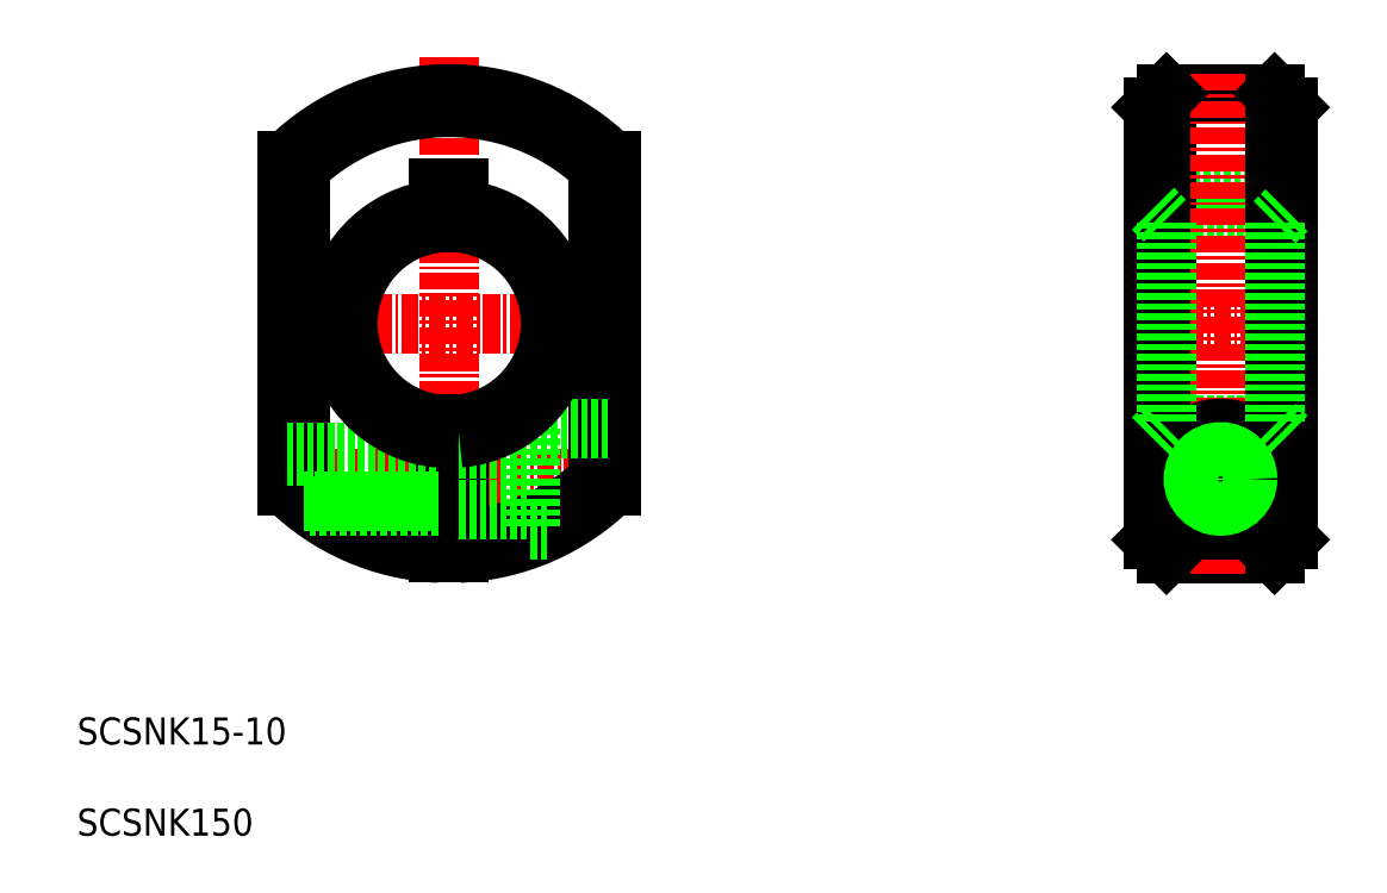
<metadata>
{"format":"dxf","ext":"dxf","renderer":"ezdxf+matplotlib","layout":"modelspace","background":"white","min_lineweight":24,"dpi":150}
</metadata>
<code>
0
SECTION
2
ENTITIES
0
TEXT
8
0
10
64.9
20
85.97
30
0
40
2
1
SCSNK15-10
0
LINE
8
0
10
144.5
20
127.1
30
0
11
154.5
21
127.1
31
0
0
LINE
8
0
10
145.5
20
134.1
30
0
11
153.5
21
134.1
31
0
0
LINE
8
0
10
145.5
20
124.6
30
0
11
153.5
21
124.6
31
0
0
LINE
8
0
10
145.5
20
109.6
30
0
11
153.5
21
109.6
31
0
0
LINE
8
CENTER
10
143
20
117.1
30
0
11
156
21
117.1
31
0
0
LINE
8
CENTER
10
144.5
20
105.6
30
0
11
154.5
21
105.6
31
0
0
LINE
8
0
10
145.5
20
100.1
30
0
11
153.5
21
100.1
31
0
0
LINE
8
CENTER
10
92.42
20
136.9
30
0
11
92.42
21
98.64
31
0
0
LINE
8
0
10
145.5
20
134.1
30
0
11
145.5
21
100.1
31
0
0
LINE
8
0
10
144.5
20
133.1
30
0
11
144.5
21
101.1
31
0
0
LINE
8
CENTER
10
149.5
20
135.6
30
0
11
149.5
21
98.63
31
0
0
LINE
8
CENTER
10
78.92
20
117.1
30
0
11
105.9
21
117.1
31
0
0
LINE
8
CENTER
10
78.92
20
105.6
30
0
11
105.9
21
105.6
31
0
0
ARC
8
0
10
92.42
20
117.1
30
0
40
16
50
272.7
51
313.4
0
ARC
8
0
10
92.42
20
117.1
30
0
40
17
50
225.1
51
267.5
0
ARC
8
0
10
92.42
20
117.1
30
0
40
16
50
226.6
51
267.3
0
LINE
8
0
10
81.42
20
105.5
30
0
11
81.42
21
128.7
31
0
0
LINE
8
0
10
80.42
20
129.2
30
0
11
80.42
21
105.1
31
0
0
LINE
8
0
10
103.4
20
105.5
30
0
11
103.4
21
128.7
31
0
0
LINE
8
0
10
91.67
20
109.7
30
0
11
91.67
21
100.1
31
0
0
LINE
8
0
10
93.17
20
109.7
30
0
11
93.17
21
100.1
31
0
0
LINE
8
0
10
104.4
20
129.2
30
0
11
104.4
21
105.1
31
0
0
ARC
8
0
10
92.42
20
117.1
30
0
40
17
50
272.5
51
314.9
0
ARC
8
0
10
92.42
20
117.1
30
0
40
7.5
50
275.7
51
84.26
0
ARC
8
0
10
92.42
20
117.1
30
0
40
7.5
50
95.74
51
264.3
0
LINE
8
0
10
91.67
20
127.1
30
0
11
93.17
21
127.1
31
0
0
LINE
8
0
10
91.67
20
127.1
30
0
11
91.67
21
124.6
31
0
0
LINE
8
0
10
93.17
20
127.1
30
0
11
93.17
21
124.6
31
0
0
LINE
8
0
10
144.5
20
101.1
30
0
11
145.5
21
100.1
31
0
0
LINE
8
0
10
144.5
20
133.1
30
0
11
145.5
21
134.1
31
0
0
LINE
8
0
10
154.5
20
133.1
30
0
11
154.5
21
101.1
31
0
0
LINE
8
0
10
153.5
20
134.1
30
0
11
153.5
21
100.1
31
0
0
LINE
8
0
10
153.5
20
100.1
30
0
11
154.5
21
101.1
31
0
0
LINE
8
0
10
153.5
20
134.1
30
0
11
154.5
21
133.1
31
0
0
ARC
8
0
10
92.42
20
117.1
30
0
40
16
50
46.57
51
133.4
0
ARC
8
0
10
92.42
20
117.1
30
0
40
17
50
45.1
51
134.9
0
TEXT
8
0
10
64.9
20
79.23
30
0
40
2
1
SCSNK150
0
LINE
8
0
10
80.42
20
107.3
30
0
11
91.67
21
107.3
31
0
0
LINE
8
0
10
80.42
20
107.6
30
0
11
91.67
21
107.6
31
0
0
LINE
8
0
10
81.7
20
103.9
30
0
11
91.67
21
103.9
31
0
0
LINE
8
0
10
82.09
20
103.6
30
0
11
91.67
21
103.6
31
0
0
LINE
8
0
10
93.17
20
103.4
30
0
11
98.42
21
103.4
31
0
0
LINE
8
0
10
93.17
20
107.9
30
0
11
98.42
21
107.9
31
0
0
LINE
8
0
10
98.42
20
109.4
30
0
11
104.4
21
109.4
31
0
0
LINE
8
0
10
98.42
20
109.4
30
0
11
98.42
21
101.9
31
0
0
LINE
8
0
10
98.42
20
101.9
30
0
11
99.93
21
101.9
31
0
0
CIRCLE
8
0
10
149.5
20
105.6
30
0
40
3.75
0
CIRCLE
8
0
10
149.5
20
105.6
30
0
40
2.25
0
CIRCLE
8
0
10
149.5
20
105.6
30
0
40
1.694
0
CIRCLE
8
0
10
149.5
20
105.6
30
0
40
2
0
ARC
8
0
10
92.42
20
117.1
30
0
40
8.5
50
95.06
51
264.9
0
ARC
8
0
10
92.42
20
117.1
30
0
40
8.5
50
275.1
51
84.94
0
LINE
8
0
10
144.5
20
125.6
30
0
11
145.5
21
124.6
31
0
0
LINE
8
0
10
153.5
20
124.6
30
0
11
154.5
21
125.6
31
0
0
LINE
8
0
10
144.5
20
108.6
30
0
11
145.5
21
109.6
31
0
0
LINE
8
0
10
153.5
20
109.6
30
0
11
154.5
21
108.6
31
0
0
LINE
8
0
10
145.5
20
124.6
30
0
11
145.5
21
109.6
31
0
0
LINE
8
0
10
153.5
20
124.6
30
0
11
153.5
21
109.6
31
0
0
ENDSEC
0
EOF

</code>
